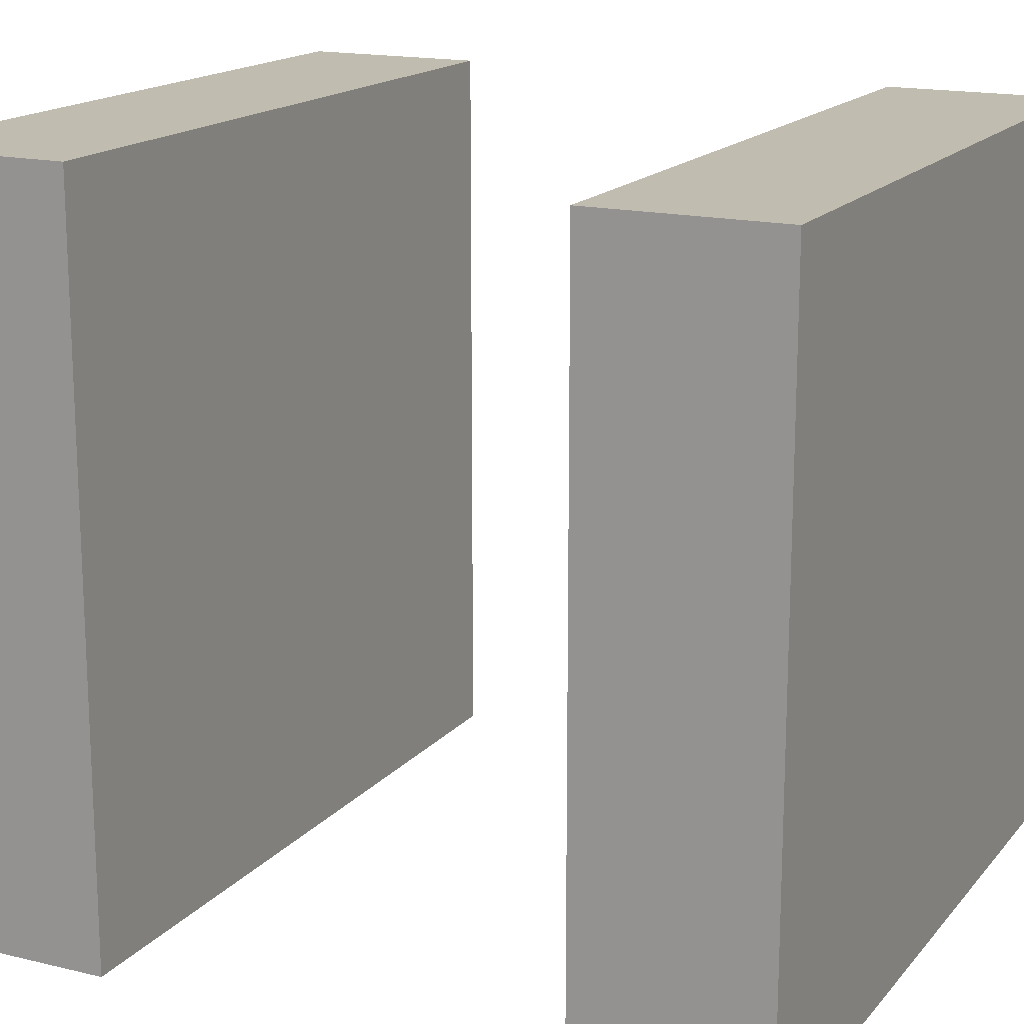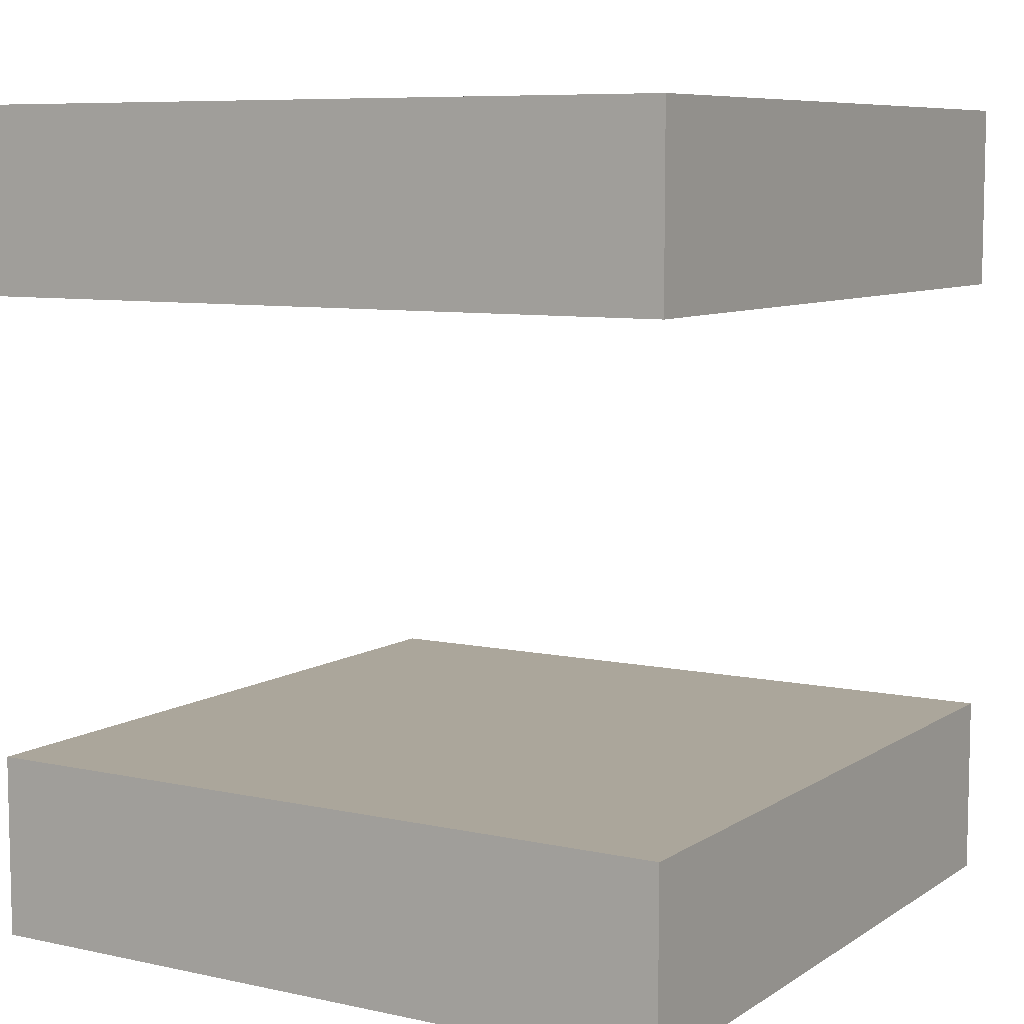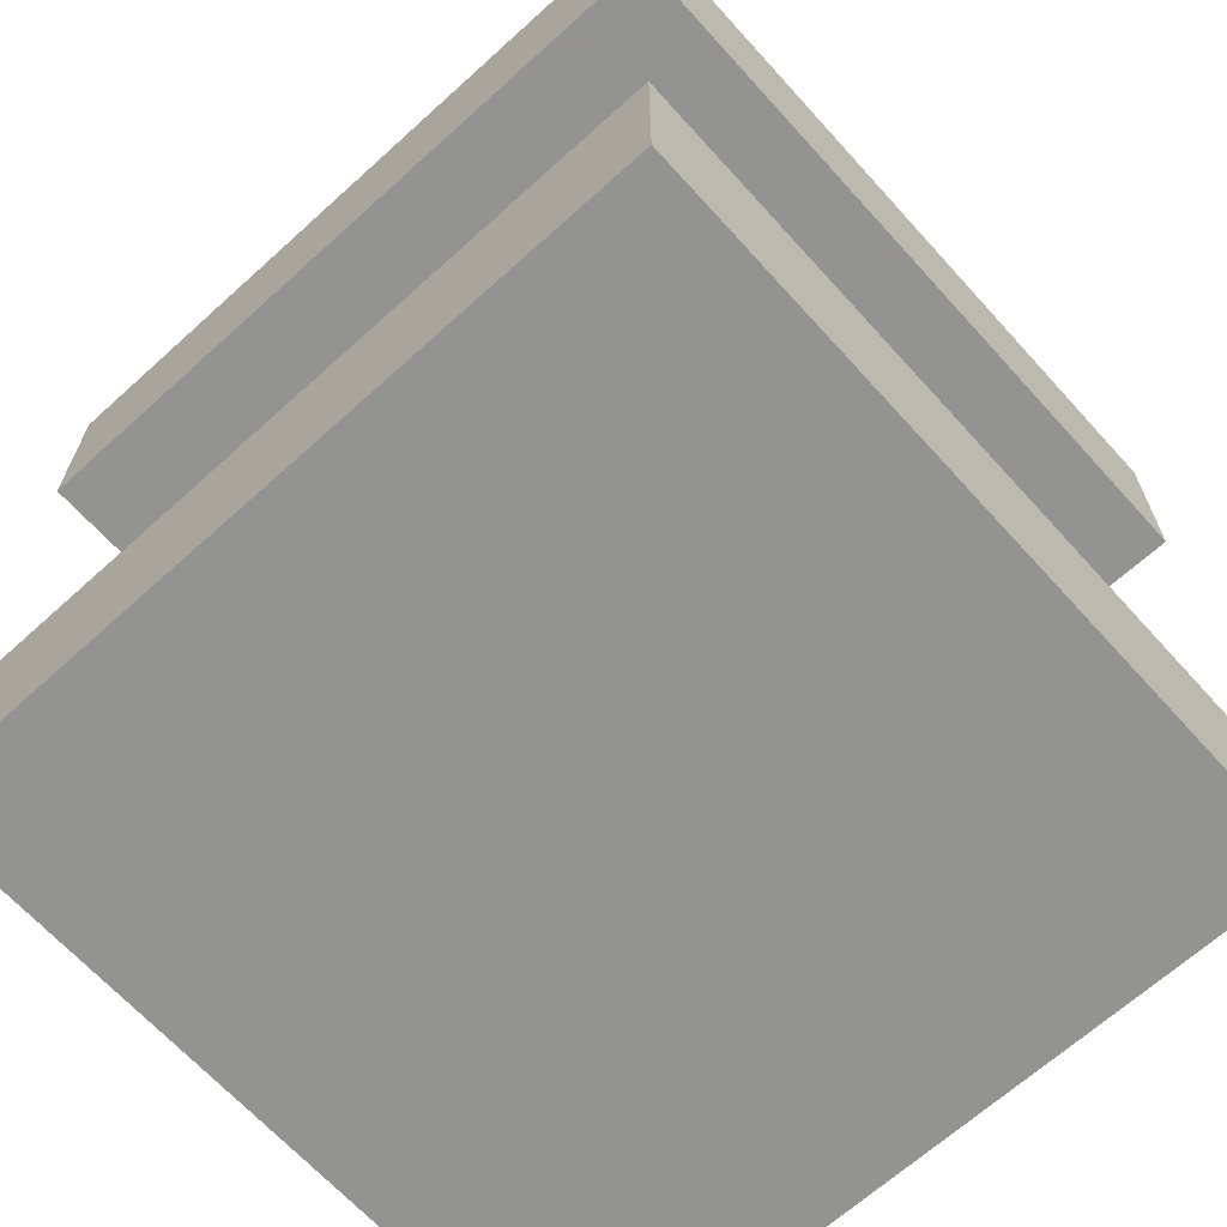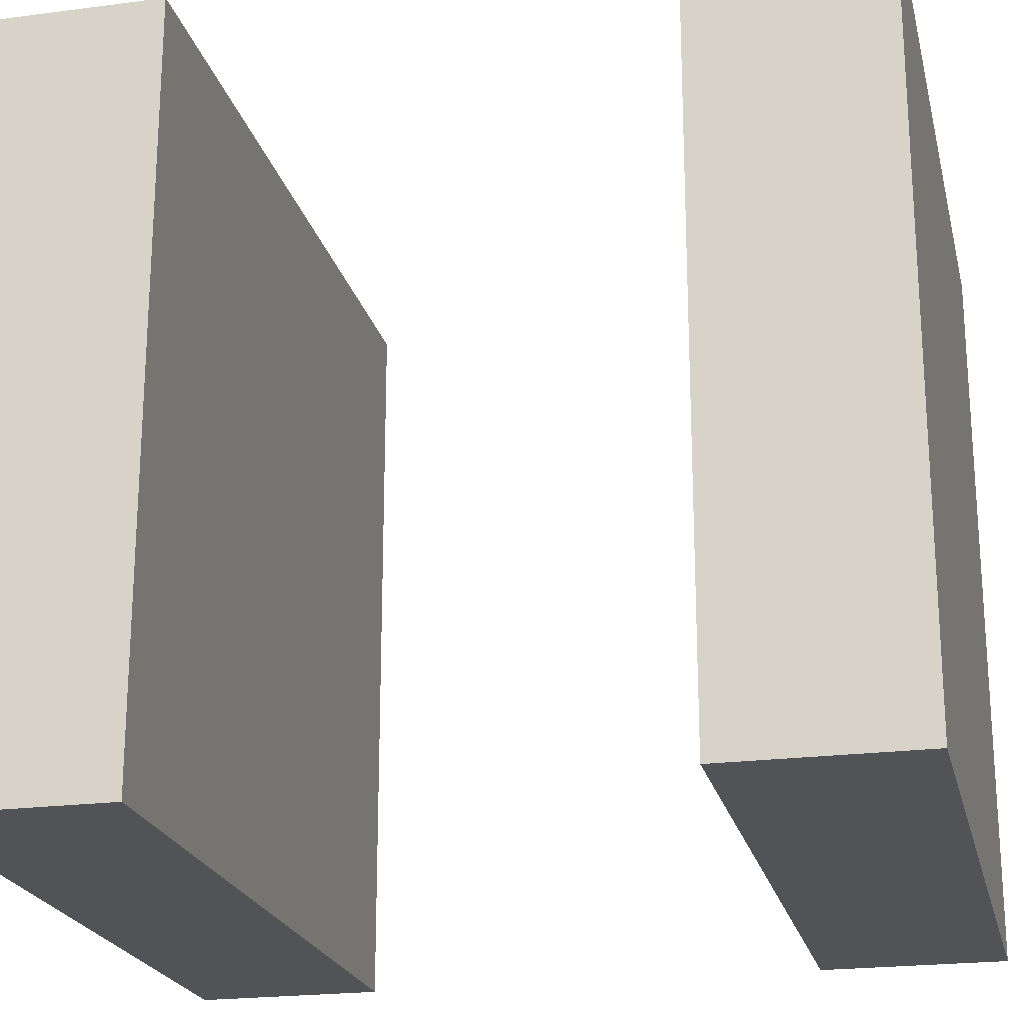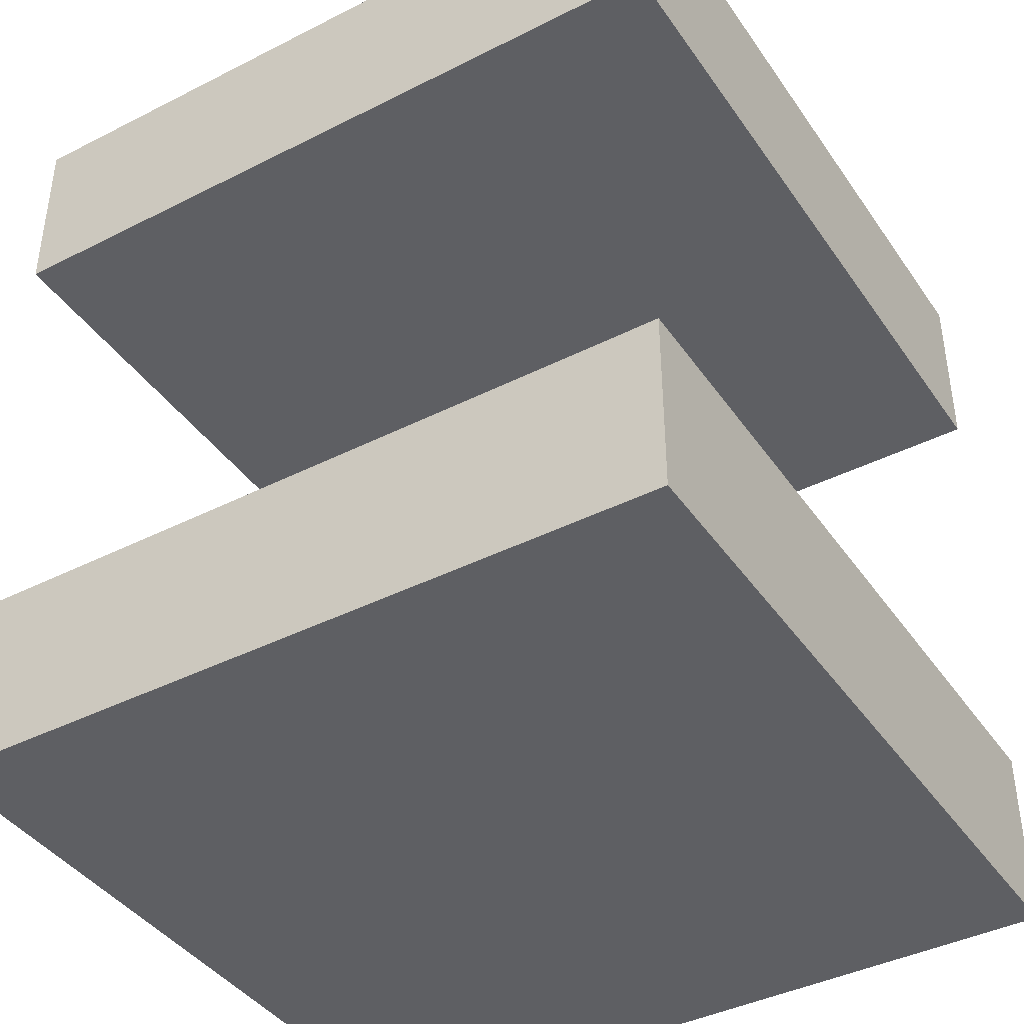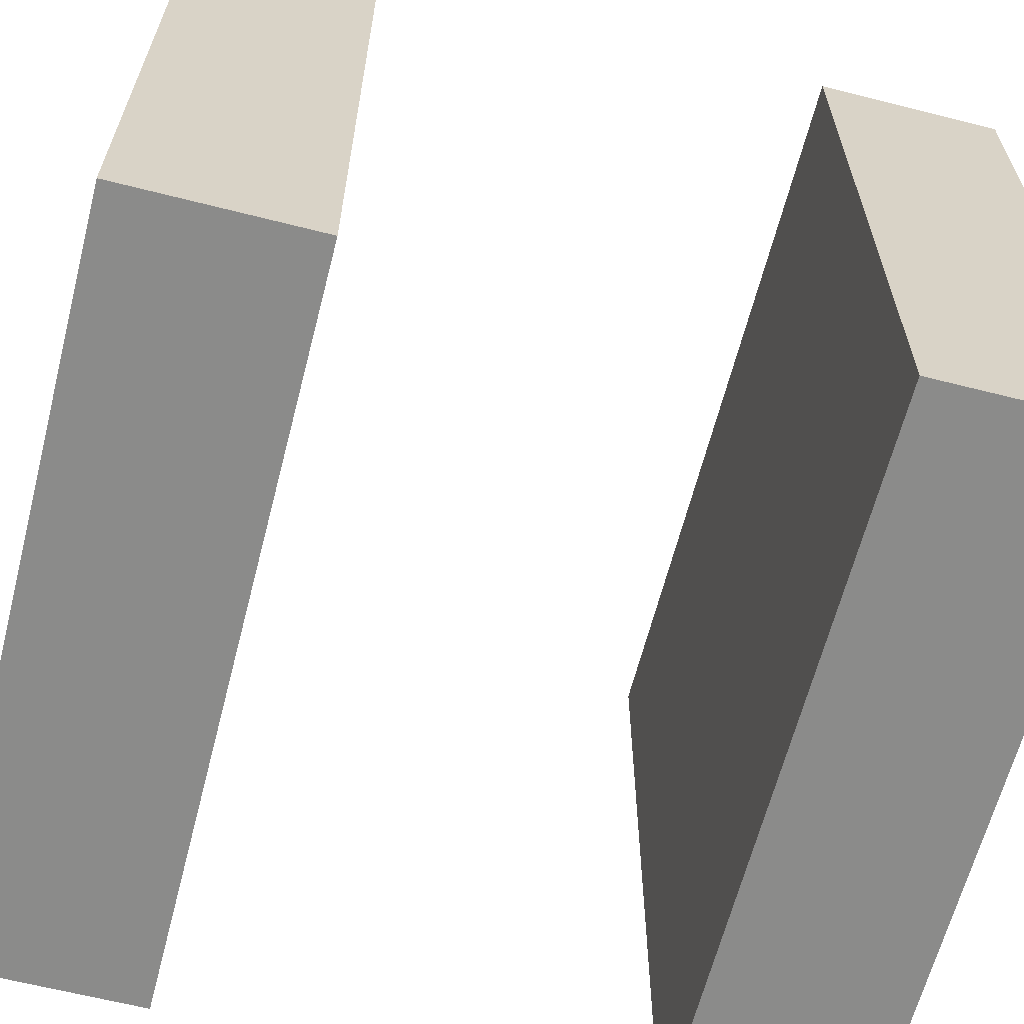
<metadata>
{"format":"obj","ext":"obj","renderer":"f3d","projection":"perspective","resolution":1024,"background":"white","views":[{"elev":16.5,"azim":-63.8,"up":"+Y"},{"elev":7.9,"azim":-148.9,"up":"+Z"},{"elev":-66.7,"azim":-137.8,"up":"+Z"},{"elev":-21.8,"azim":103.0,"up":"+Y"},{"elev":-41.1,"azim":-58.4,"up":"+Z"},{"elev":-63.7,"azim":75.6,"up":"+Y"}]}
</metadata>
<code>
v -64 448 272
v 64 320 272
v -64 320 272
v 64 448 272
v -64 320 304
v -64 448 304
v 64 320 304
v 64 448 304
v -64 320 192
v 64 448 192
v -64 448 192
v 64 320 192
v -64 320 160
v 64 320 160
v -64 448 160
v 64 448 160
f 1 2 3
f 1 4 2
f 5 1 3
f 5 6 1
f 7 3 2
f 7 5 3
f 6 4 1
f 6 8 4
f 8 2 4
f 8 7 2
f 5 8 6
f 5 7 8
f 9 10 11
f 9 12 10
f 12 13 14
f 12 9 13
f 9 15 13
f 9 11 15
f 10 14 16
f 10 12 14
f 11 16 15
f 11 10 16
f 15 14 13
f 15 16 14

</code>
